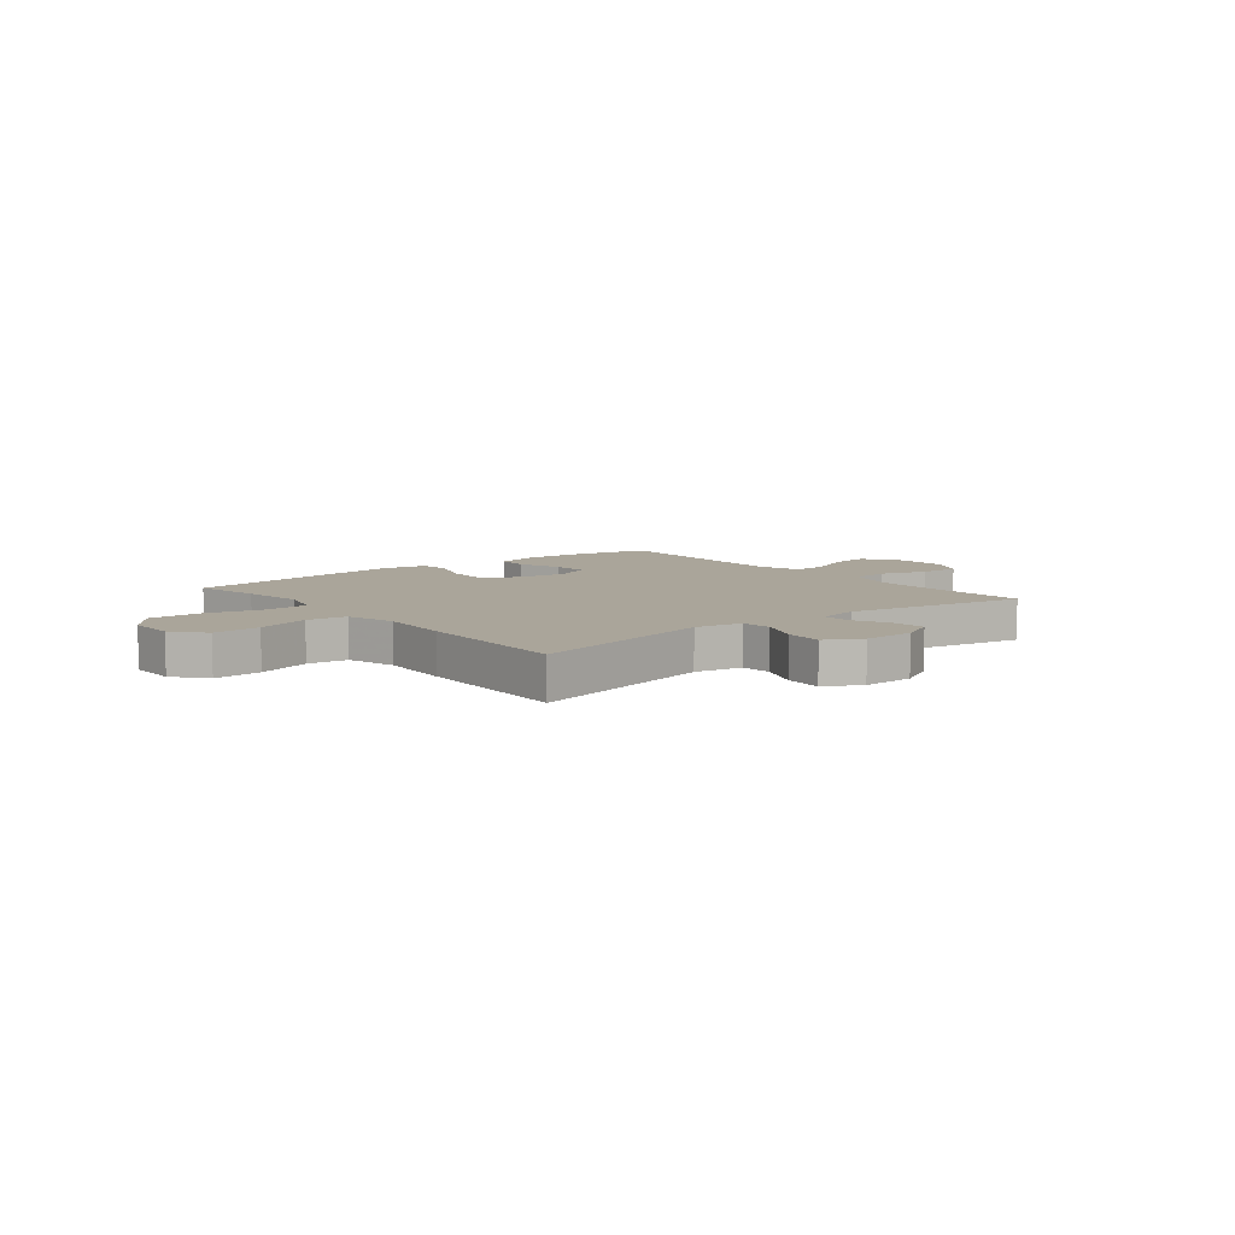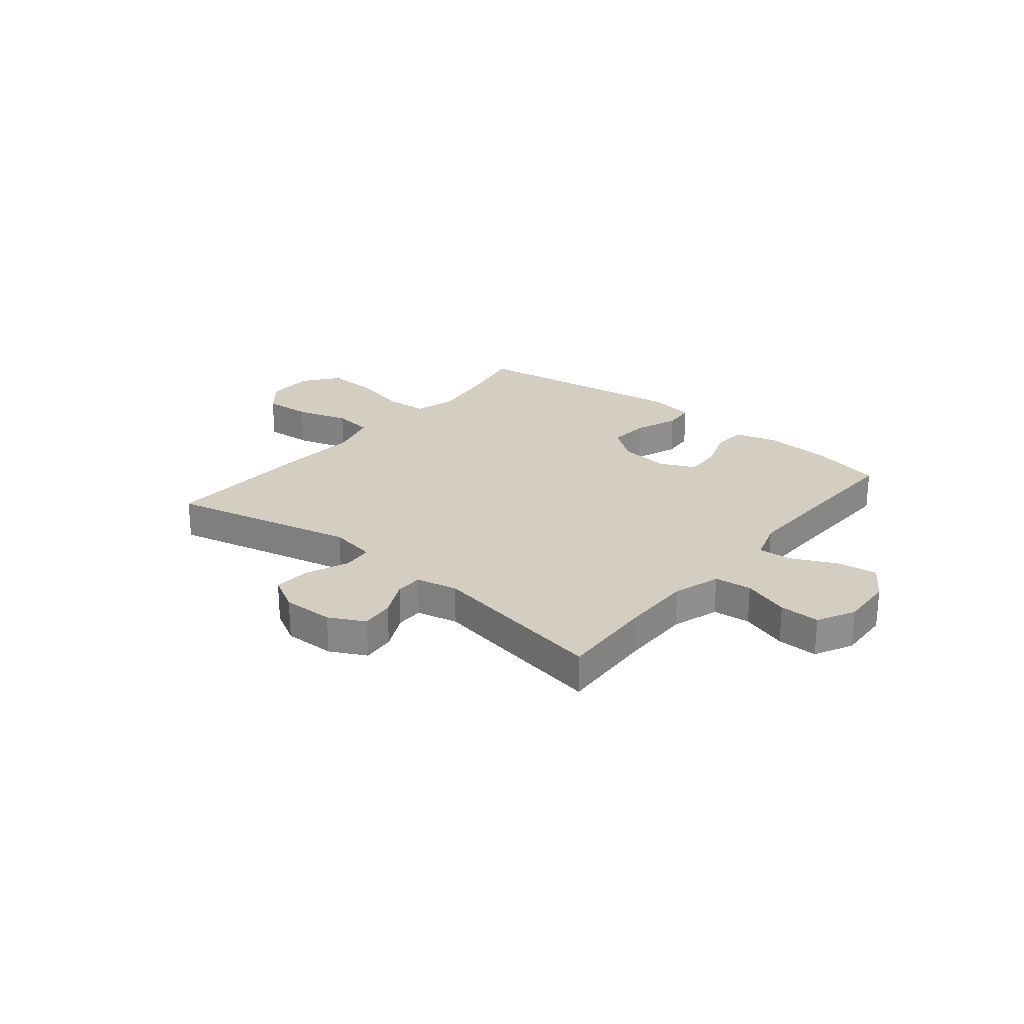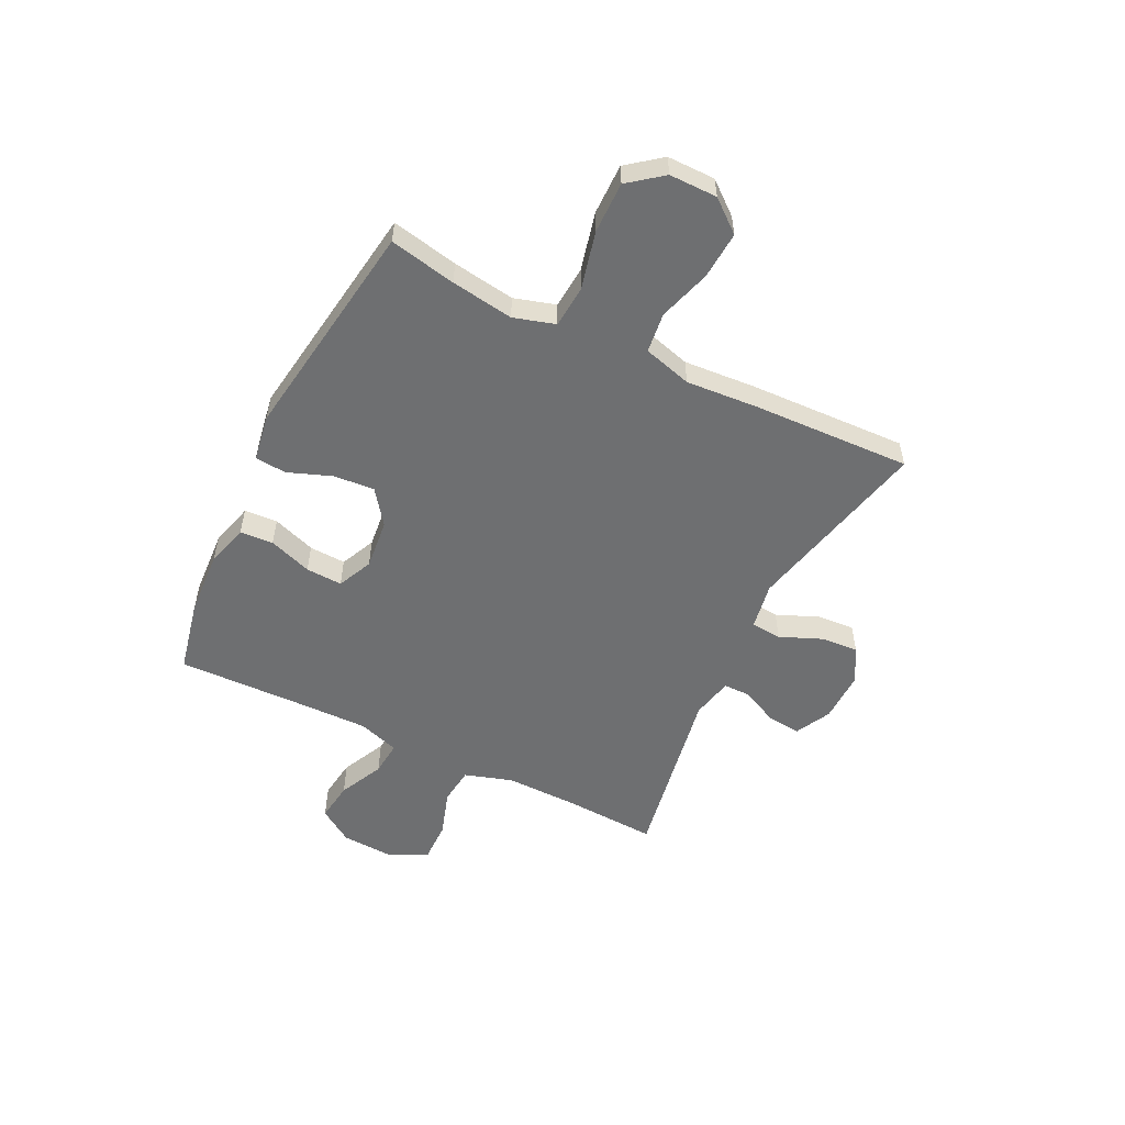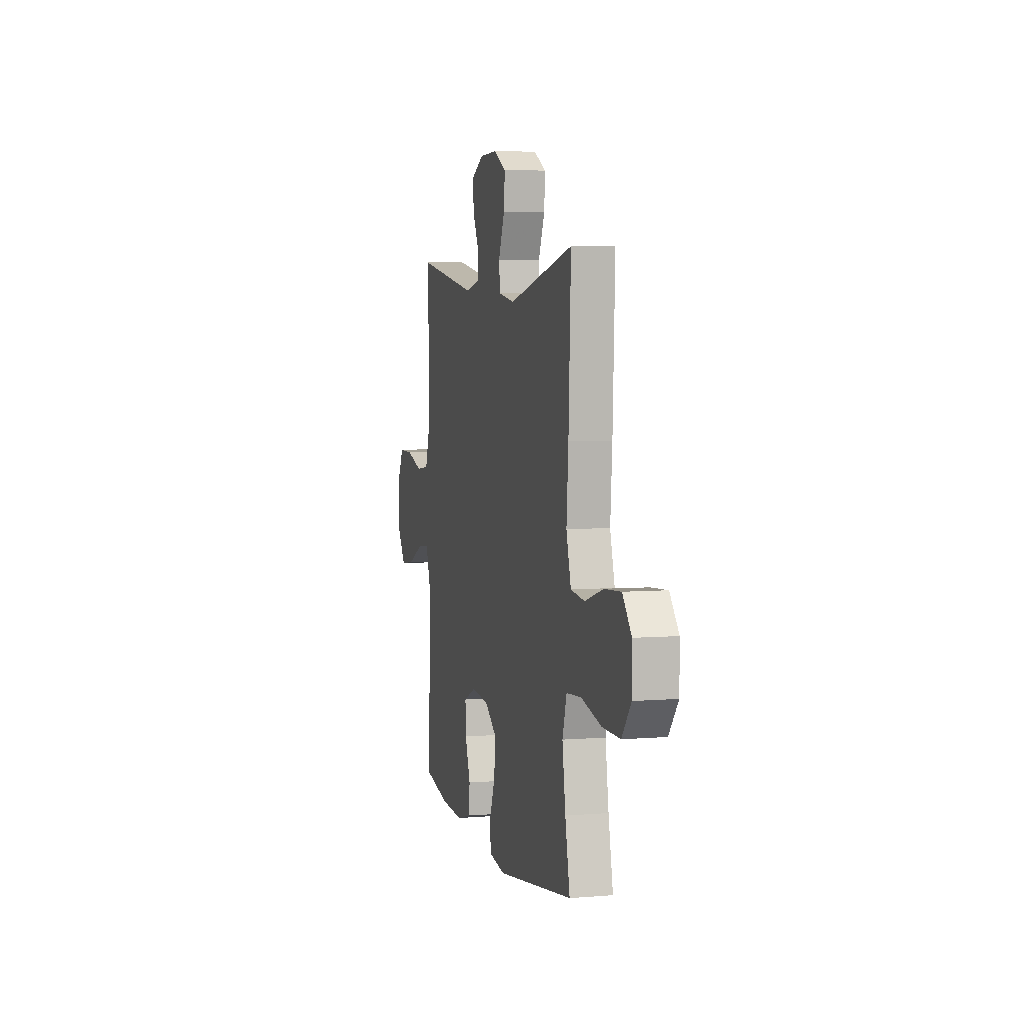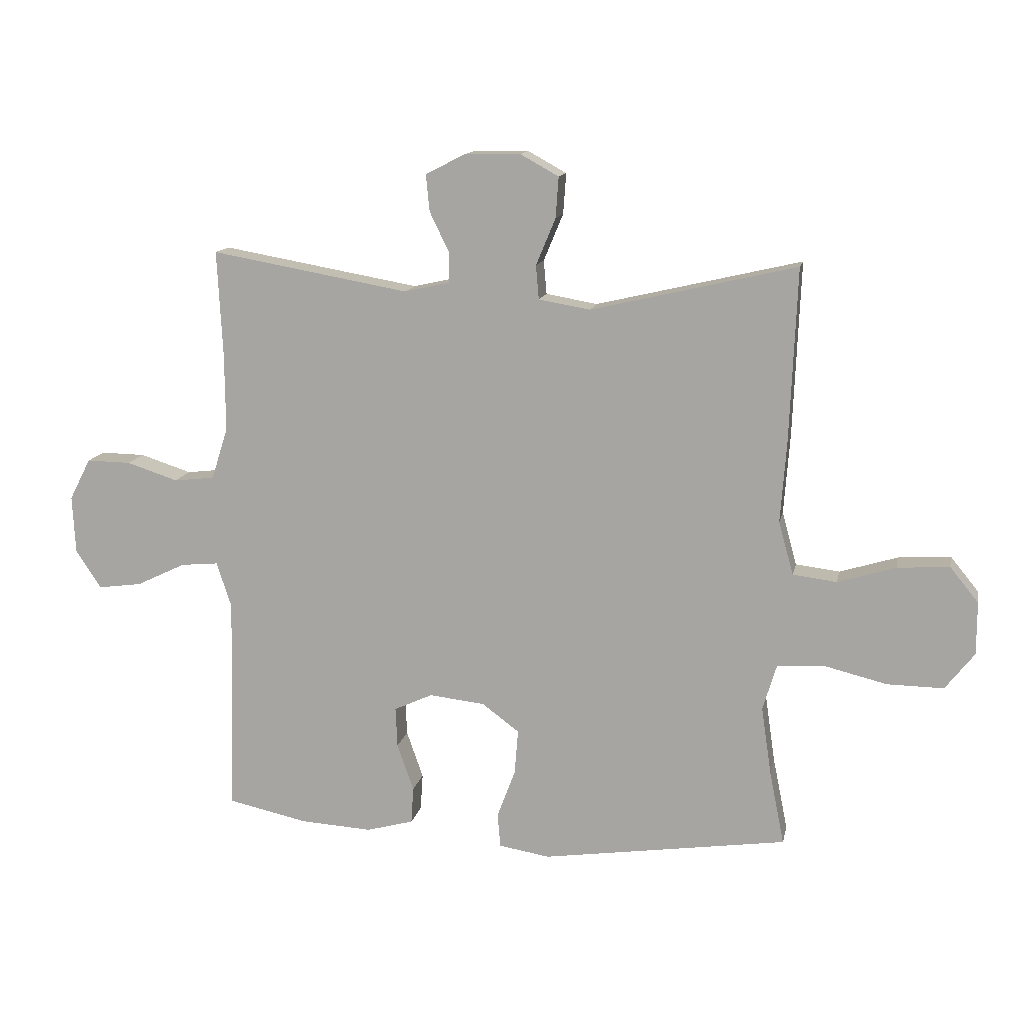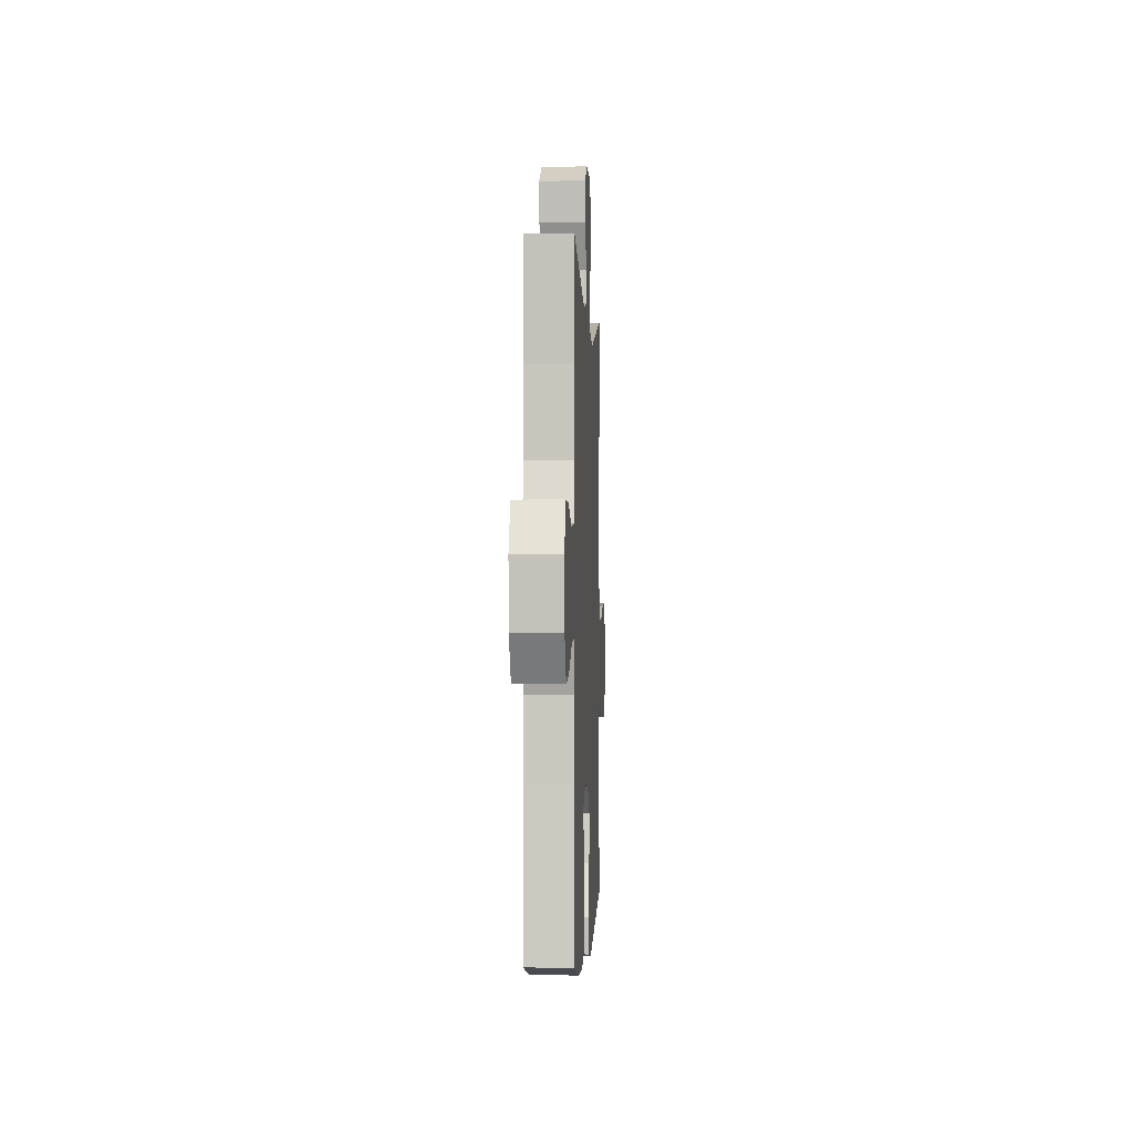
<metadata>
{"format":"obj","ext":"obj","renderer":"f3d","projection":"perspective","resolution":1024,"background":"white","views":[{"elev":7.7,"azim":-38.9,"up":"+Y"},{"elev":25.0,"azim":39.3,"up":"+Y"},{"elev":-54.5,"azim":-116.2,"up":"+Y"},{"elev":4.9,"azim":-104.6,"up":"+Z"},{"elev":13.3,"azim":-168.4,"up":"+Z"},{"elev":-1.4,"azim":92.7,"up":"+Z"}]}
</metadata>
<code>
v -0.5 0.07 -0.5
v -0.475 0.07 -0.376
v -0.458 0.07 -0.26
v -0.481 0.07 -0.183
v -0.56 0.07 -0.177
v -0.667 0.07 -0.203
v -0.762 0.07 -0.204
v -0.811 0.07 -0.141
v -0.811 0.07 -0.052
v -0.763 0.07 0.007
v -0.675 0.07 0.001
v -0.577 0.07 -0.029
v -0.503 0.07 -0.02
v -0.478 0.07 0.07
v -0.488 0.07 0.205
v -0.5 0.07 0.5
v -0.153 0.07 0.419
v -0.066 0.07 0.434
v -0.061 0.07 0.491
v -0.094 0.07 0.57
v -0.099 0.07 0.639
v -0.034 0.07 0.675
v 0.061 0.07 0.673
v 0.127 0.07 0.639
v 0.121 0.07 0.577
v 0.088 0.07 0.509
v 0.088 0.07 0.458
v 0.165 0.07 0.441
v 0.5 0.07 0.5
v 0.491 0.07 0.322
v 0.49 0.07 0.19
v 0.518 0.07 0.102
v 0.587 0.07 0.094
v 0.674 0.07 0.122
v 0.749 0.07 0.123
v 0.785 0.07 0.053
v 0.78 0.07 -0.045
v 0.737 0.07 -0.11
v 0.663 0.07 -0.1
v 0.58 0.07 -0.06
v 0.516 0.07 -0.054
v 0.491 0.07 -0.13
v 0.493 0.07 -0.251
v 0.5 0.07 -0.5
v 0.365 0.07 -0.529
v 0.244 0.07 -0.536
v 0.164 0.07 -0.514
v 0.16 0.07 -0.452
v 0.188 0.07 -0.372
v 0.191 0.07 -0.304
v 0.126 0.07 -0.274
v 0.032 0.07 -0.284
v -0.031 0.07 -0.331
v -0.025 0.07 -0.407
v 0.006 0.07 -0.489
v 0.001 0.07 -0.547
v -0.085 0.07 -0.561
v -0.5 0 -0.5
v -0.475 0 -0.376
v -0.458 0 -0.26
v -0.481 0 -0.183
v -0.56 0 -0.177
v -0.667 0 -0.203
v -0.762 0 -0.204
v -0.811 0 -0.141
v -0.811 0 -0.052
v -0.763 0 0.007
v -0.675 0 0.001
v -0.577 0 -0.029
v -0.503 0 -0.02
v -0.478 0 0.07
v -0.488 0 0.205
v -0.5 0 0.5
v -0.153 0 0.419
v -0.066 0 0.434
v -0.061 0 0.491
v -0.094 0 0.57
v -0.099 0 0.639
v -0.034 0 0.675
v 0.061 0 0.673
v 0.127 0 0.639
v 0.121 0 0.577
v 0.088 0 0.509
v 0.088 0 0.458
v 0.165 0 0.441
v 0.5 0 0.5
v 0.491 0 0.322
v 0.49 0 0.19
v 0.518 0 0.102
v 0.587 0 0.094
v 0.674 0 0.122
v 0.749 0 0.123
v 0.785 0 0.053
v 0.78 0 -0.045
v 0.737 0 -0.11
v 0.663 0 -0.1
v 0.58 0 -0.06
v 0.516 0 -0.054
v 0.491 0 -0.13
v 0.493 0 -0.251
v 0.5 0 -0.5
v 0.365 0 -0.529
v 0.244 0 -0.536
v 0.164 0 -0.514
v 0.16 0 -0.452
v 0.188 0 -0.372
v 0.191 0 -0.304
v 0.126 0 -0.274
v 0.032 0 -0.284
v -0.031 0 -0.331
v -0.025 0 -0.407
v 0.006 0 -0.489
v 0.001 0 -0.547
v -0.085 0 -0.561
f 54 55 56 57
f 53 54 57 1
f 52 53 1 2
f 46 47 48 49
f 46 49 50
f 43 44 45 46
f 42 43 46 50
f 41 42 50 51
f 37 38 39 40
f 37 40 41
f 36 37 41
f 33 34 35 36
f 32 33 36 41
f 31 32 41 51
f 28 29 30
f 27 28 30 31
f 23 24 25 26
f 23 26 27
f 22 23 27
f 19 20 21 22
f 18 19 22 27
f 17 18 27 31
f 14 15 16 17
f 13 14 17 31
f 9 10 11 12
f 7 8 9 12
f 5 6 7 12
f 4 5 12 13
f 3 4 13 31
f 52 2 3 31
f 31 51 52
f 114 113 112 111
f 58 114 111 110
f 59 58 110 109
f 106 105 104 103
f 107 106 103
f 103 102 101 100
f 107 103 100 99
f 108 107 99 98
f 97 96 95 94
f 98 97 94
f 98 94 93
f 93 92 91 90
f 98 93 90 89
f 108 98 89 88
f 87 86 85
f 88 87 85 84
f 83 82 81 80
f 84 83 80
f 84 80 79
f 79 78 77 76
f 84 79 76 75
f 88 84 75 74
f 74 73 72 71
f 88 74 71 70
f 69 68 67 66
f 69 66 65 64
f 69 64 63 62
f 70 69 62 61
f 88 70 61 60
f 88 60 59 109
f 109 108 88
f 1 58 59 2
f 2 59 60 3
f 3 60 61 4
f 4 61 62 5
f 5 62 63 6
f 6 63 64 7
f 7 64 65 8
f 8 65 66 9
f 9 66 67 10
f 10 67 68 11
f 11 68 69 12
f 12 69 70 13
f 13 70 71 14
f 14 71 72 15
f 15 72 73 16
f 16 73 74 17
f 17 74 75 18
f 18 75 76 19
f 19 76 77 20
f 20 77 78 21
f 21 78 79 22
f 22 79 80 23
f 23 80 81 24
f 24 81 82 25
f 25 82 83 26
f 26 83 84 27
f 27 84 85 28
f 28 85 86 29
f 29 86 87 30
f 30 87 88 31
f 31 88 89 32
f 32 89 90 33
f 33 90 91 34
f 34 91 92 35
f 35 92 93 36
f 36 93 94 37
f 37 94 95 38
f 38 95 96 39
f 39 96 97 40
f 40 97 98 41
f 41 98 99 42
f 42 99 100 43
f 43 100 101 44
f 44 101 102 45
f 45 102 103 46
f 46 103 104 47
f 47 104 105 48
f 48 105 106 49
f 49 106 107 50
f 50 107 108 51
f 51 108 109 52
f 52 109 110 53
f 53 110 111 54
f 54 111 112 55
f 55 112 113 56
f 56 113 114 57
f 57 114 58 1

</code>
